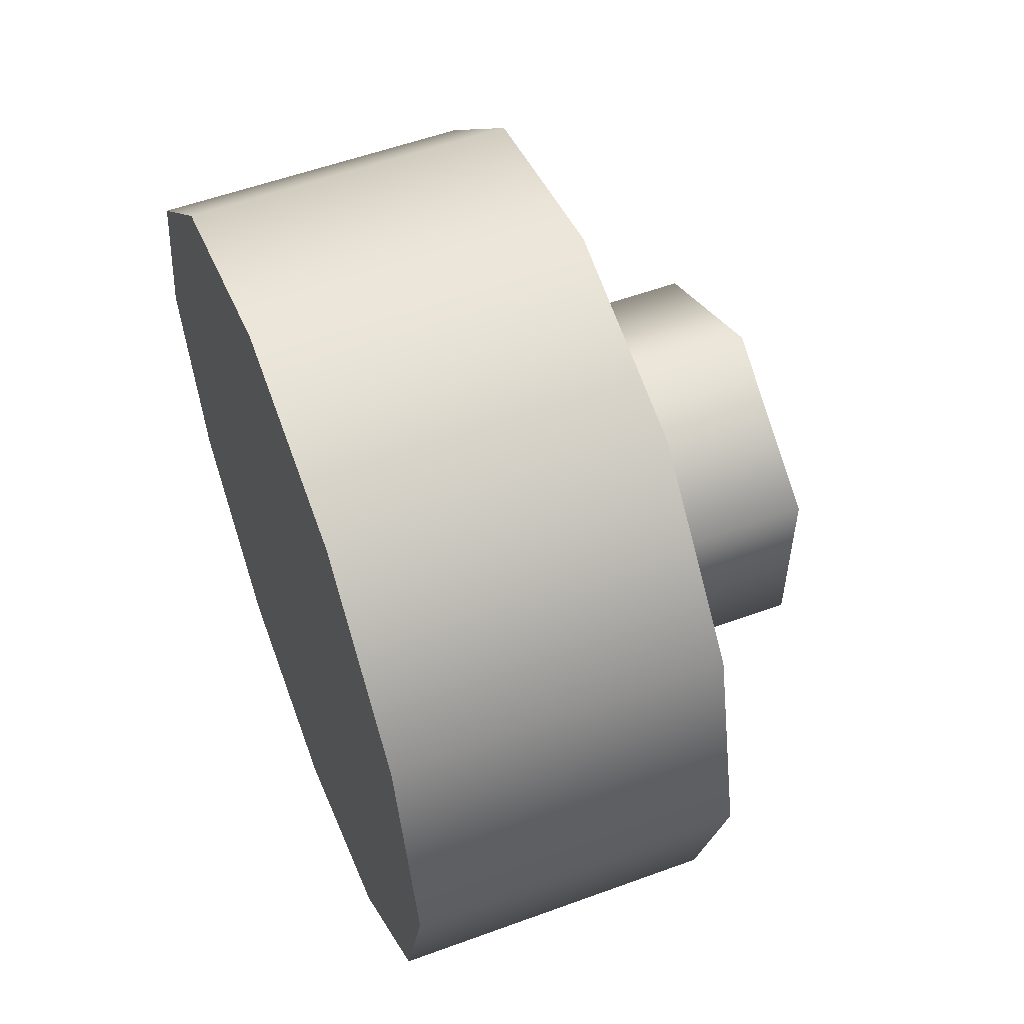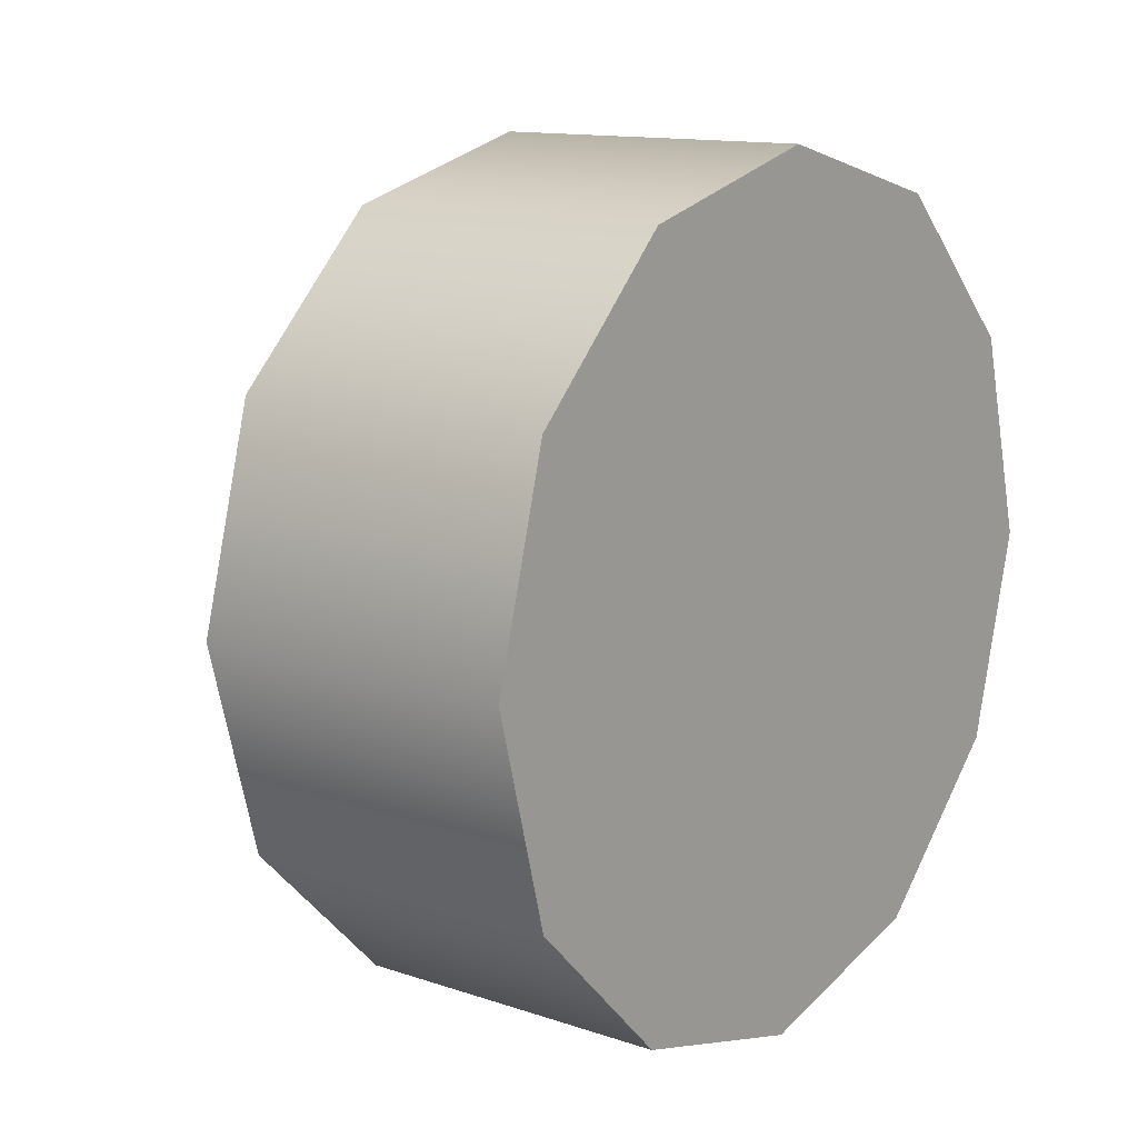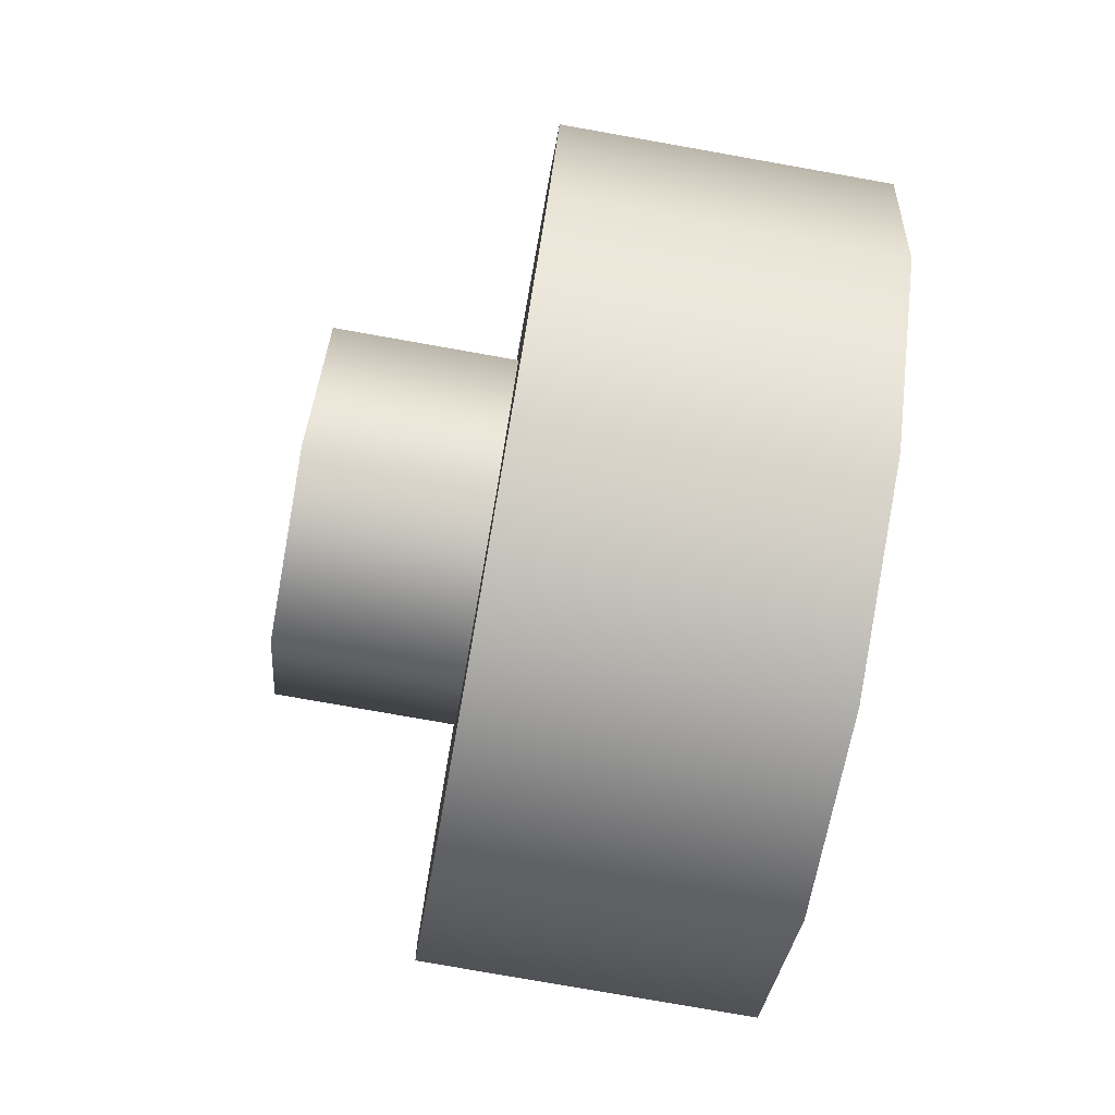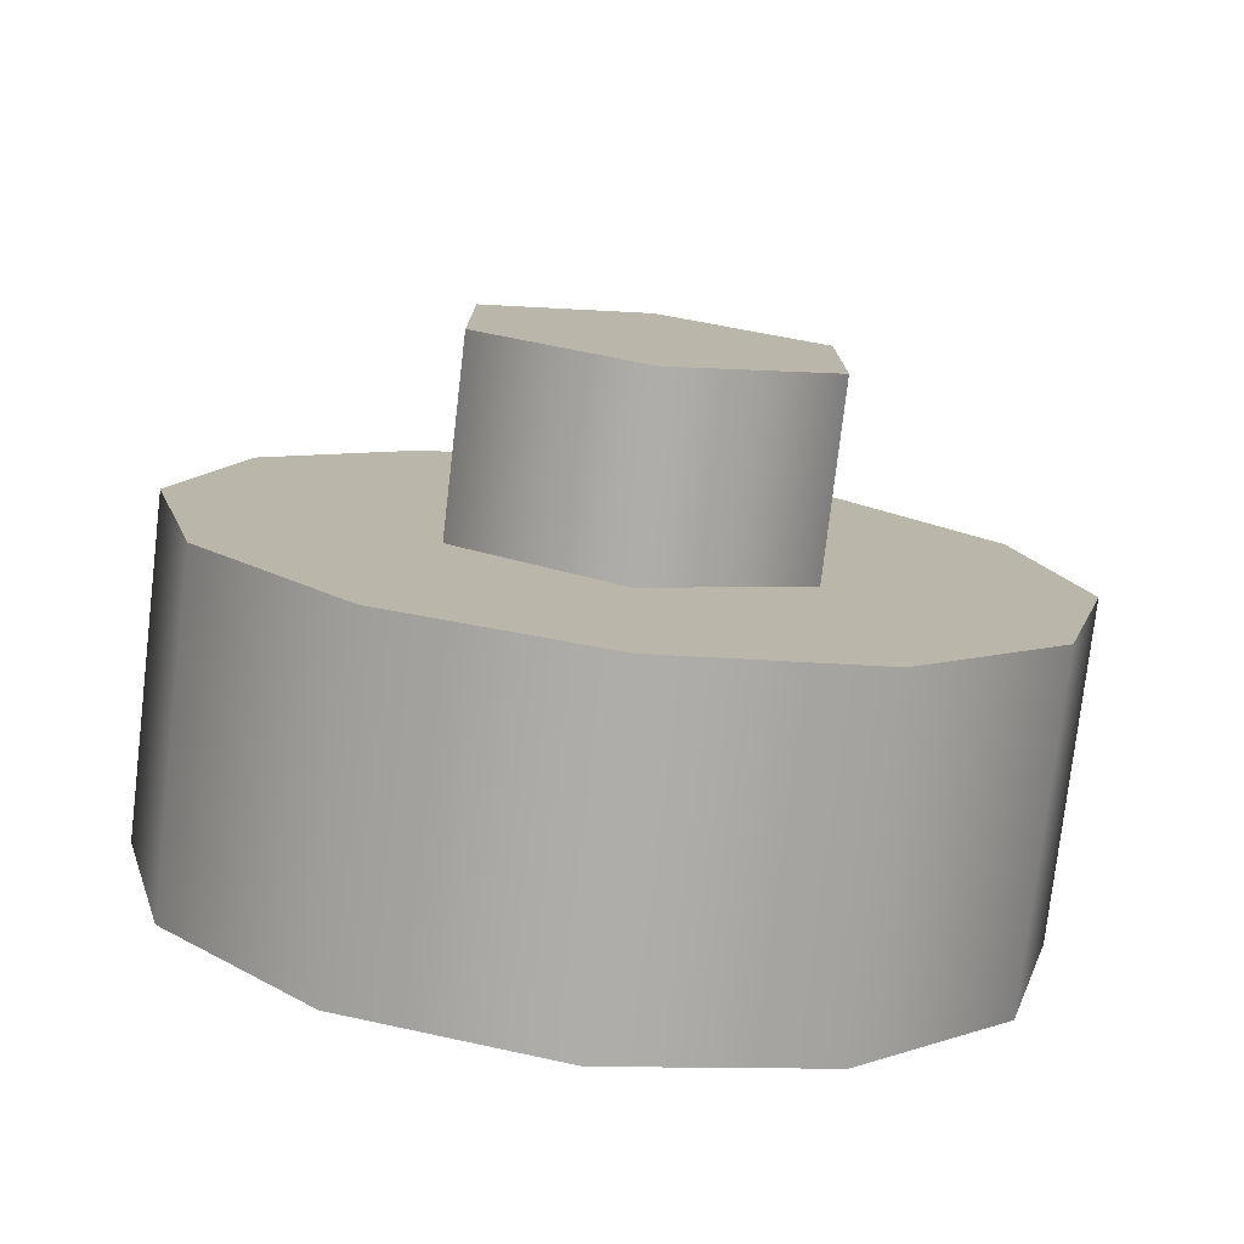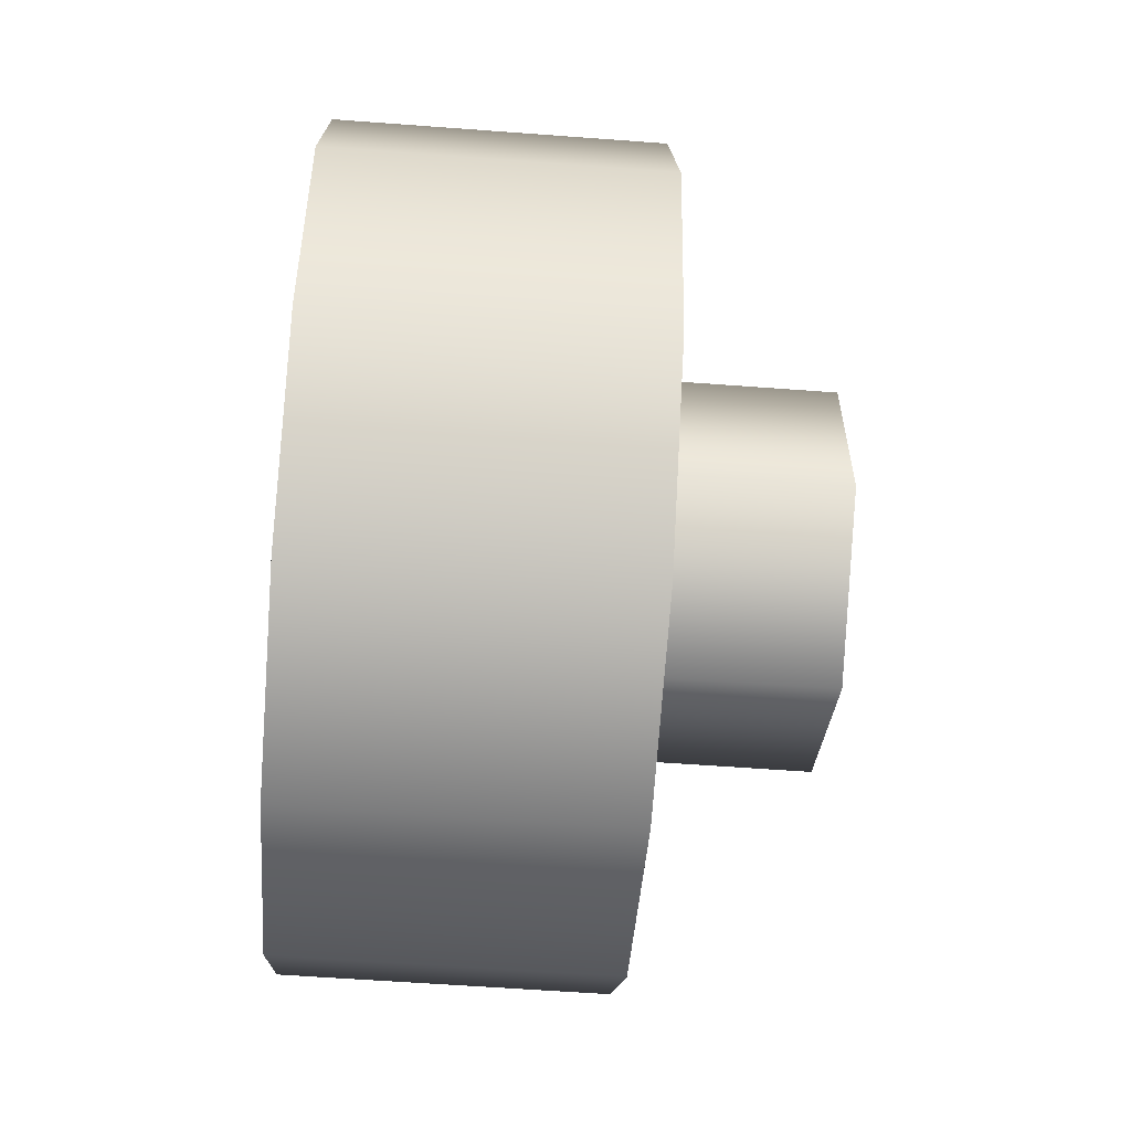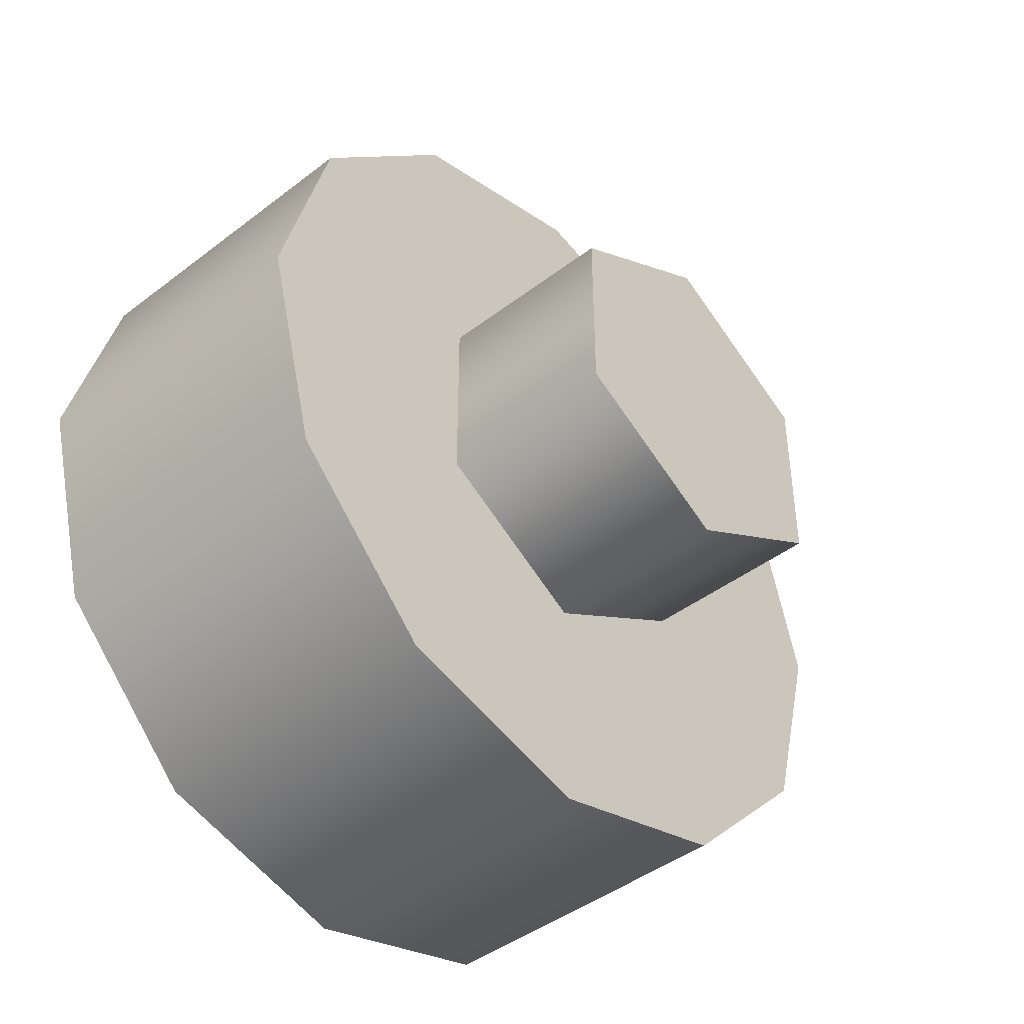
<metadata>
{"format":"obj","ext":"obj","renderer":"f3d","projection":"perspective","resolution":1024,"background":"white","views":[{"elev":55.8,"azim":159.0,"up":"+Z"},{"elev":12.8,"azim":37.9,"up":"+Y"},{"elev":-78.8,"azim":-10.0,"up":"+Y"},{"elev":-77.2,"azim":-96.7,"up":"+Z"},{"elev":-58.8,"azim":175.6,"up":"+Z"},{"elev":-43.6,"azim":-137.9,"up":"+Z"}]}
</metadata>
<code>
v 1.386 2.989 1.084
v 1.386 3.154 1.248
v 1.386 3.378 0.8593
v 1.386 3.378 1.309
v 1.386 3.603 1.248
v 1.386 3.768 1.084
v 1.386 3.828 0.8593
v 1.386 3.768 0.6347
v 1.386 3.603 0.4702
v 1.386 3.378 0.41
v 1.386 3.154 0.4702
v 1.386 2.989 0.6347
v 1.386 2.929 0.8593
v 1.738 3.154 1.248
v 1.386 3.154 1.248
v 1.386 2.989 1.084
v 1.738 2.989 1.084
v 1.738 3.378 1.309
v 1.386 3.378 1.309
v 1.738 3.603 1.248
v 1.386 3.603 1.248
v 1.738 3.768 1.084
v 1.386 3.768 1.084
v 1.386 3.603 1.248
v 1.738 3.603 1.248
v 1.738 3.828 0.8593
v 1.386 3.828 0.8593
v 1.738 3.768 0.6347
v 1.386 3.768 0.6347
v 1.738 3.603 0.4702
v 1.386 3.603 0.4702
v 1.386 3.768 0.6347
v 1.738 3.768 0.6347
v 1.738 3.378 0.41
v 1.386 3.378 0.41
v 1.738 3.154 0.4702
v 1.386 3.154 0.4702
v 1.738 2.989 0.6347
v 1.386 2.989 0.6347
v 1.386 3.154 0.4702
v 1.738 3.154 0.4702
v 1.738 2.929 0.8593
v 1.386 2.929 0.8593
v 1.738 2.989 1.084
v 1.386 2.989 1.084
v 1.738 3.154 1.248
v 1.738 2.989 1.084
v 1.738 3.378 0.8593
v 1.738 3.378 1.309
v 1.738 3.603 1.248
v 1.738 3.768 1.084
v 1.738 3.828 0.8593
v 1.738 3.768 0.6347
v 1.738 3.603 0.4702
v 1.738 3.378 0.41
v 1.738 3.154 0.4702
v 1.738 2.989 0.6347
v 1.738 2.929 0.8593
v 1.189 3.378 1.06
v 1.189 3.204 0.9598
v 1.679 3.204 0.9598
v 1.679 3.378 1.06
v 1.189 3.552 0.9598
v 1.679 3.552 0.9598
v 1.189 3.552 0.7588
v 1.679 3.552 0.7588
v 1.189 3.378 0.6584
v 1.189 3.552 0.7588
v 1.679 3.552 0.7588
v 1.679 3.378 0.6584
v 1.189 3.204 0.7588
v 1.679 3.204 0.7588
v 1.189 3.204 0.9598
v 1.679 3.204 0.9598
v 1.189 3.378 1.06
v 1.189 3.552 0.9598
v 1.189 3.552 0.7588
v 1.189 3.378 0.6584
v 1.189 3.204 0.7588
v 1.189 3.204 0.9598
g group_62987808_2329982619056
f 1 2 3
f 2 4 3
f 4 5 3
f 5 6 3
f 6 7 3
f 7 8 3
f 8 9 3
f 9 10 3
f 10 11 3
f 11 12 3
f 12 13 3
f 13 1 3
f 14 15 16
f 14 16 17
f 18 19 15
f 18 15 14
f 20 21 19
f 20 19 18
f 22 23 24
f 22 24 25
f 26 27 23
f 26 23 22
f 28 29 27
f 28 27 26
f 30 31 32
f 30 32 33
f 34 35 31
f 34 31 30
f 36 37 35
f 36 35 34
f 38 39 40
f 38 40 41
f 42 43 39
f 42 39 38
f 44 45 43
f 44 43 42
f 46 47 48
f 49 46 48
f 50 49 48
f 51 50 48
f 52 51 48
f 53 52 48
f 54 53 48
f 55 54 48
f 56 55 48
f 57 56 48
f 58 57 48
f 47 58 48
f 59 60 61
f 59 61 62
f 63 59 62
f 63 62 64
f 65 63 64
f 65 64 66
f 67 68 69
f 67 69 70
f 71 67 70
f 71 70 72
f 73 71 72
f 73 72 74
f 75 76 77
f 75 77 78
f 75 78 79
f 75 79 80

</code>
